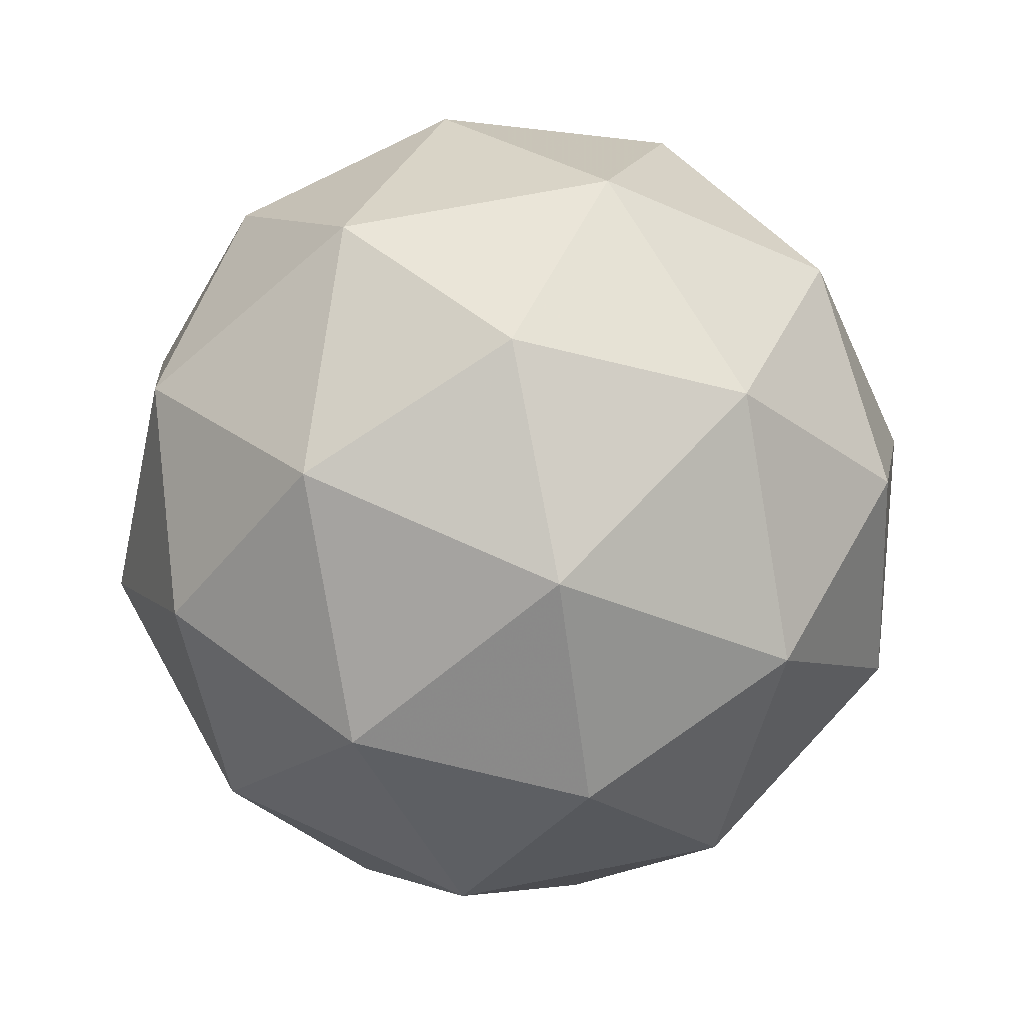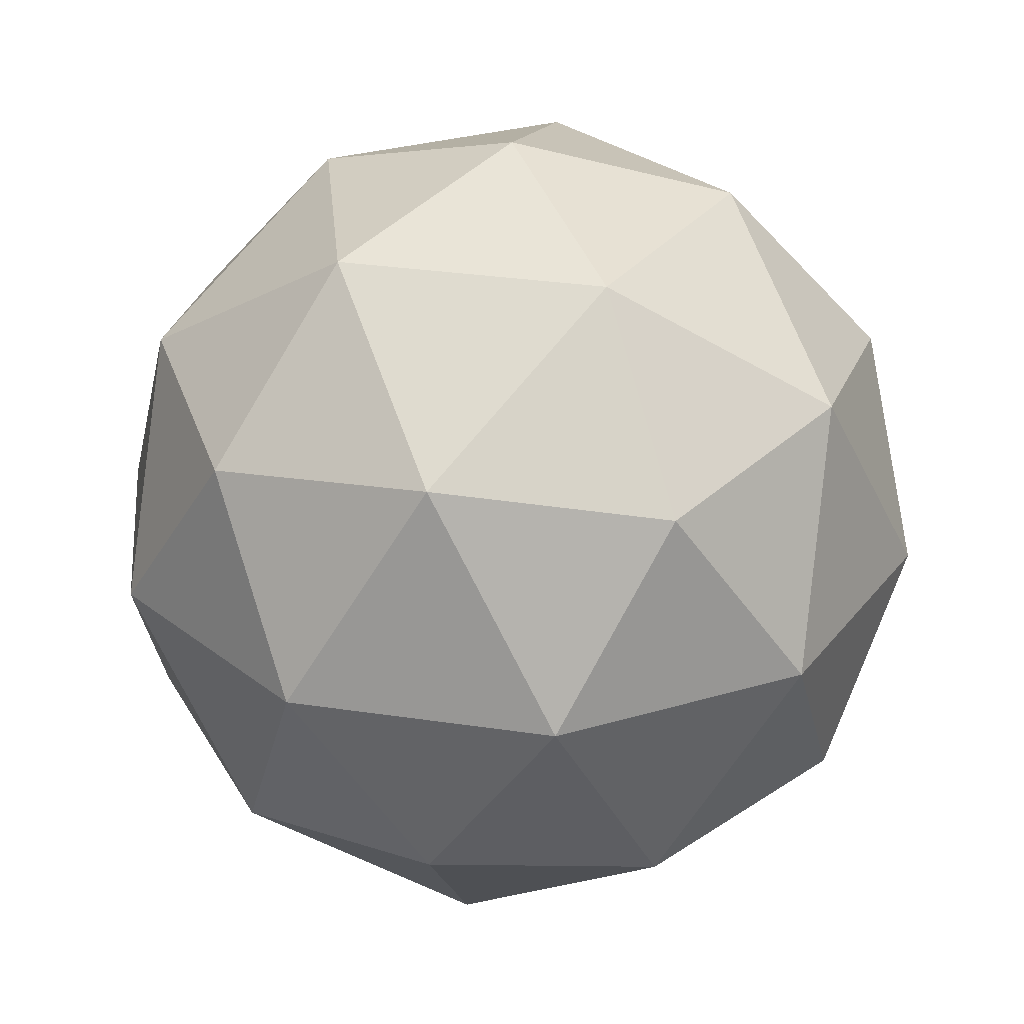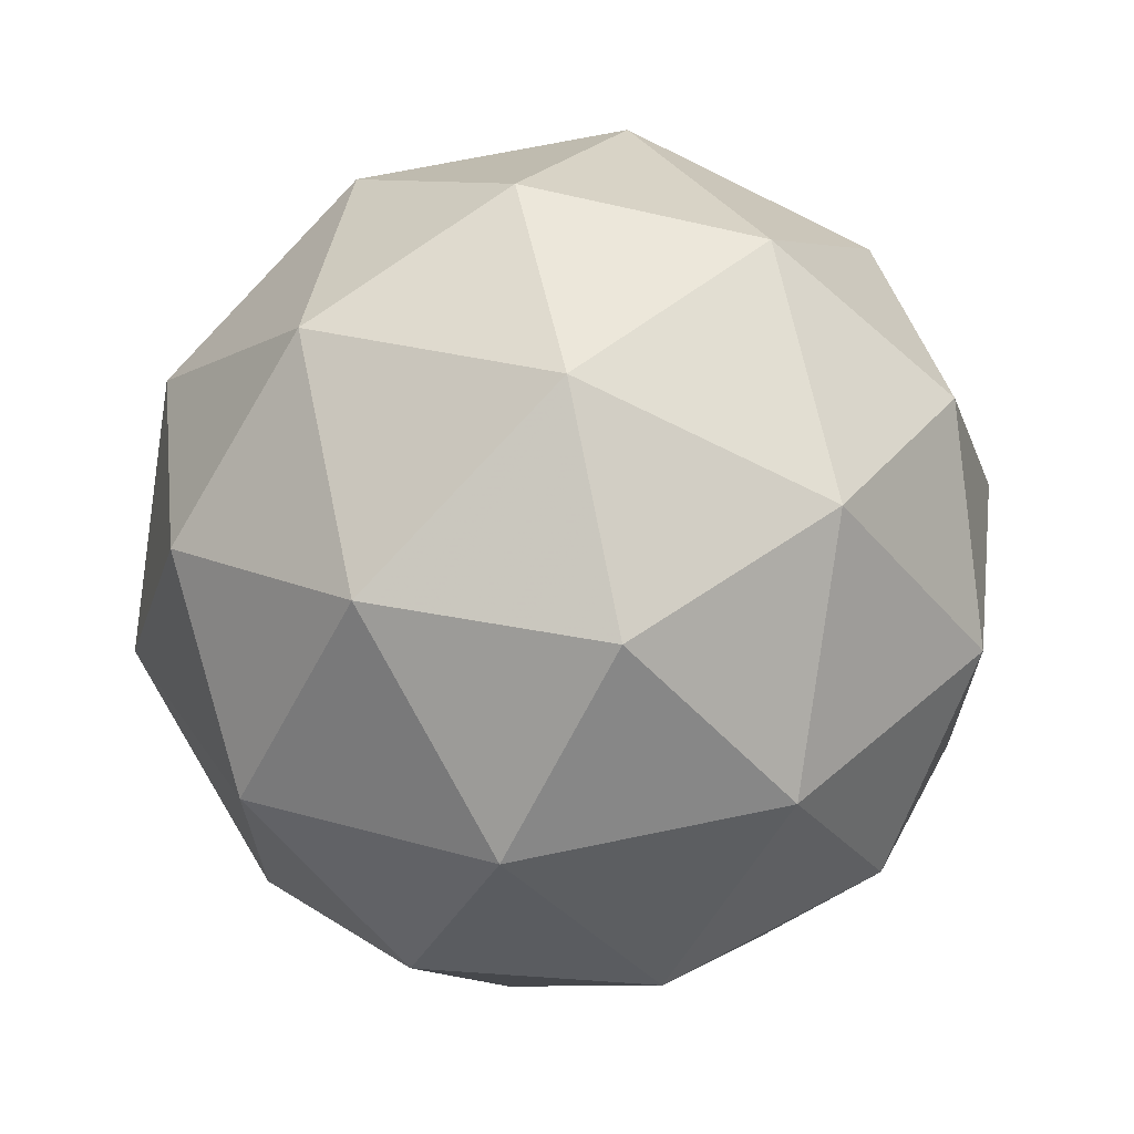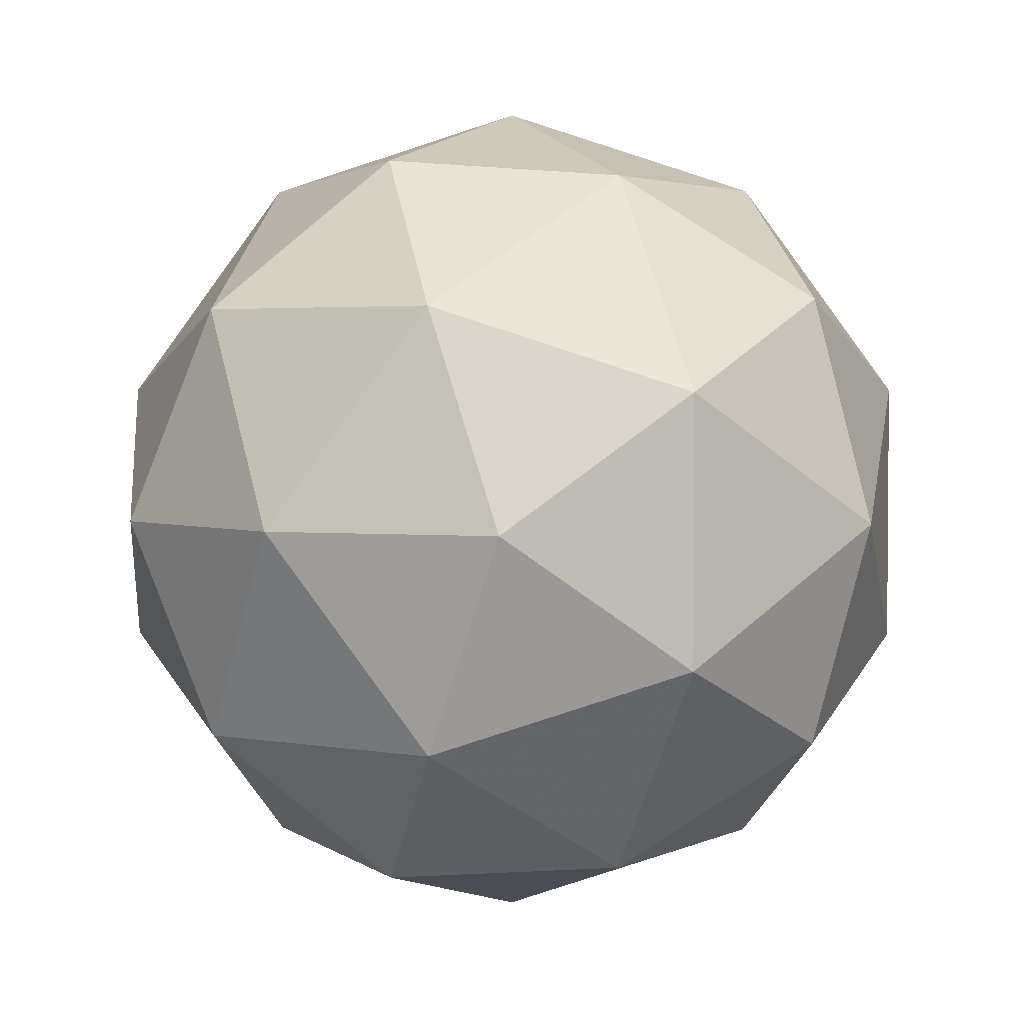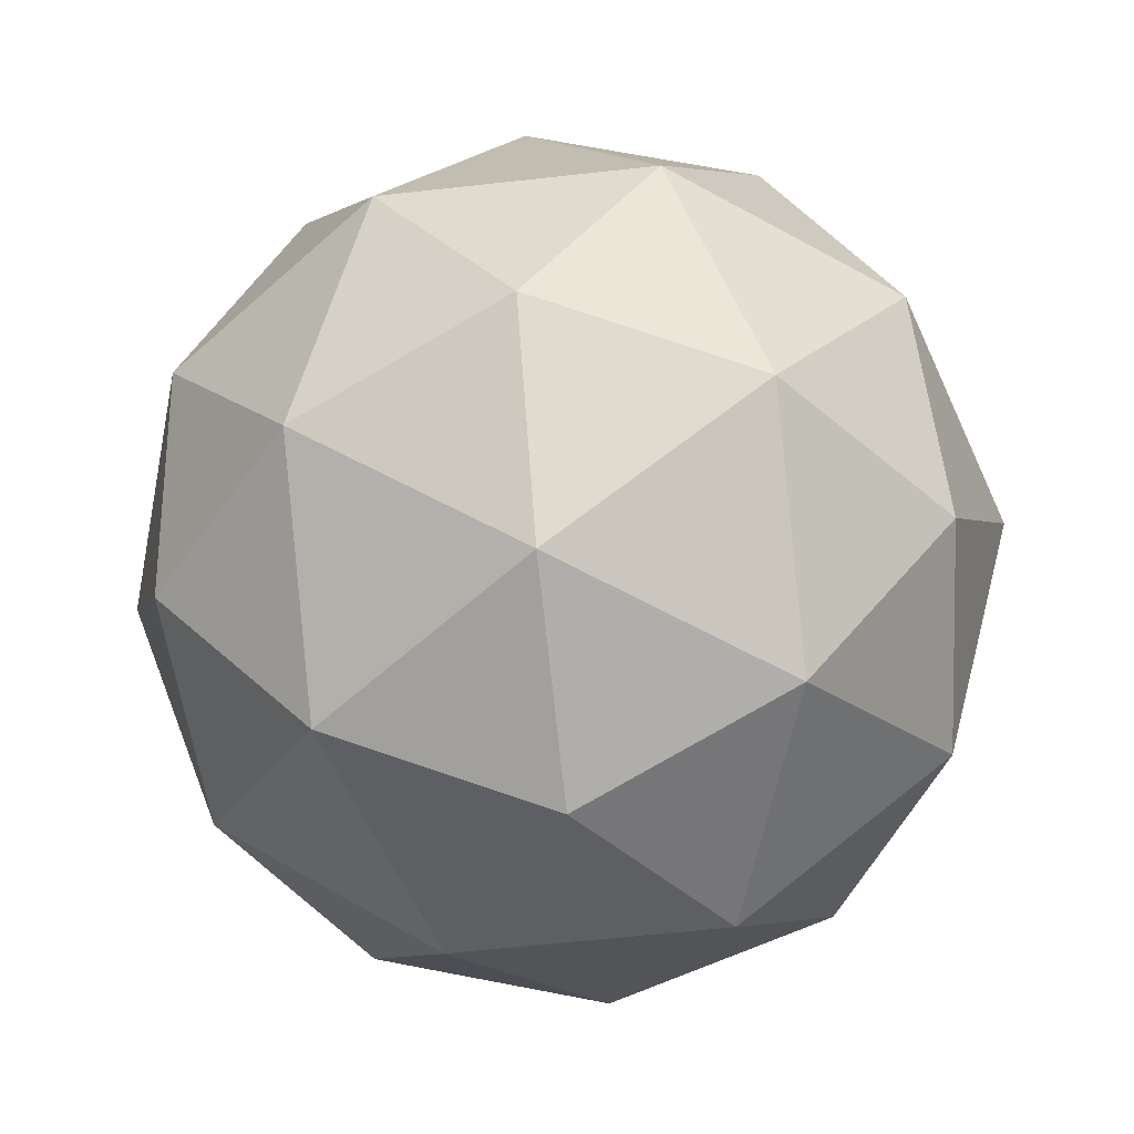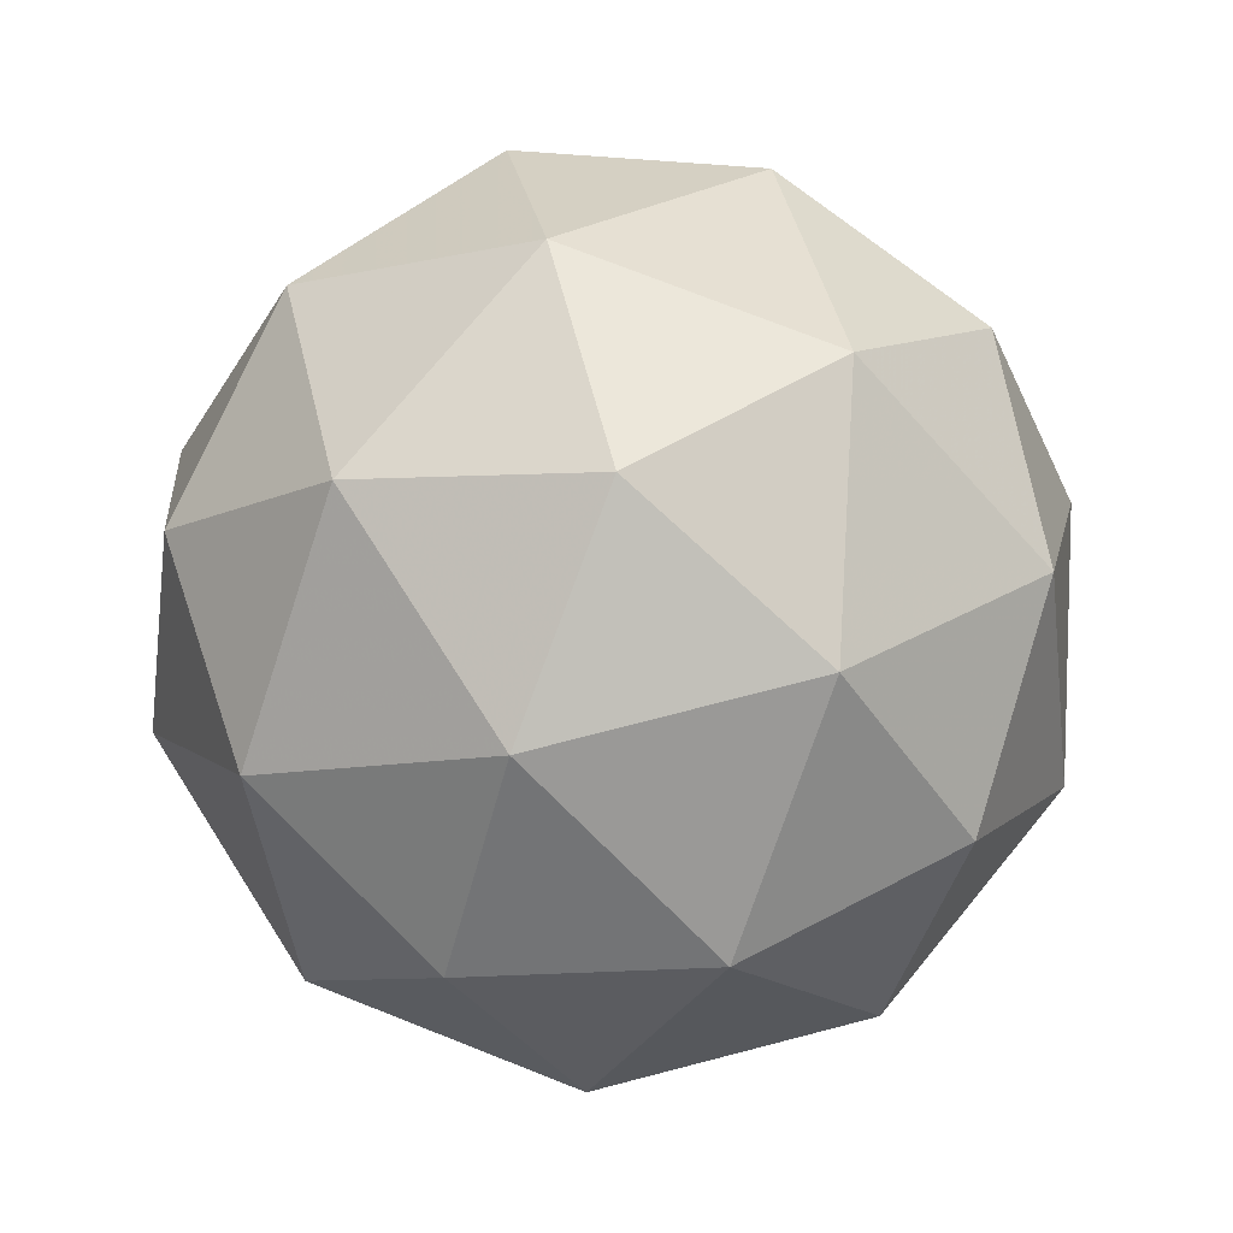
<metadata>
{"format":"obj","ext":"obj","renderer":"f3d","projection":"perspective","resolution":1024,"background":"white","views":[{"elev":67.8,"azim":78.8,"up":"+Y"},{"elev":29.8,"azim":-5.5,"up":"+Y"},{"elev":67.6,"azim":-43.6,"up":"+Z"},{"elev":3.0,"azim":-178.4,"up":"+Z"},{"elev":-60.5,"azim":132.5,"up":"+Y"},{"elev":74.9,"azim":-32.5,"up":"+Y"}]}
</metadata>
<code>
g AIYR-i1-g174-s173
v 5490 6255 -5430
v 5579 6287 -5366
v 5456 6287 -5325
v 5642 6371 -5320
v 5668 6355 -5430
v 5379 6287 -5430
v 5456 6287 -5535
v 5579 6287 -5495
v 5690 6465 -5366
v 5432 6371 -5252
v 5545 6355 -5261
v 5490 6465 -5220
v 5302 6371 -5430
v 5345 6355 -5325
v 5290 6465 -5366
v 5432 6371 -5609
v 5345 6355 -5535
v 5366 6465 -5600
v 5642 6371 -5541
v 5545 6355 -5600
v 5613 6465 -5600
v 5613 6465 -5261
v 5366 6465 -5261
v 5290 6465 -5495
v 5490 6465 -5640
v 5690 6465 -5495
v 5548 6559 -5252
v 5634 6576 -5325
v 5524 6644 -5325
v 5338 6559 -5320
v 5435 6576 -5261
v 5400 6644 -5366
v 5338 6559 -5541
v 5311 6576 -5430
v 5400 6644 -5495
v 5548 6559 -5609
v 5435 6576 -5600
v 5524 6644 -5535
v 5678 6559 -5430
v 5634 6576 -5535
v 5600 6644 -5430
v 5490 6675 -5430
f 1 2 3
f 4 2 5
f 1 3 6
f 1 6 7
f 1 7 8
f 4 5 9
f 10 11 12
f 13 14 15
f 16 17 18
f 19 20 21
f 4 9 22
f 10 12 23
f 13 15 24
f 16 18 25
f 19 21 26
f 27 28 29
f 30 31 32
f 33 34 35
f 36 37 38
f 39 40 41
f 41 38 42
f 41 40 38
f 40 36 38
f 38 35 42
f 38 37 35
f 37 33 35
f 35 32 42
f 35 34 32
f 34 30 32
f 32 29 42
f 32 31 29
f 31 27 29
f 29 41 42
f 29 28 41
f 28 39 41
f 26 40 39
f 26 21 40
f 21 36 40
f 25 37 36
f 25 18 37
f 18 33 37
f 24 34 33
f 24 15 34
f 15 30 34
f 23 31 30
f 23 12 31
f 12 27 31
f 22 28 27
f 22 9 28
f 9 39 28
f 21 25 36
f 21 20 25
f 20 16 25
f 18 24 33
f 18 17 24
f 17 13 24
f 15 23 30
f 15 14 23
f 14 10 23
f 12 22 27
f 12 11 22
f 11 4 22
f 9 26 39
f 9 5 26
f 5 19 26
f 8 20 19
f 8 7 20
f 7 16 20
f 7 17 16
f 7 6 17
f 6 13 17
f 6 14 13
f 6 3 14
f 3 10 14
f 5 8 19
f 5 2 8
f 2 1 8
f 3 11 10
f 3 2 11
f 2 4 11
f 2 4 11

</code>
